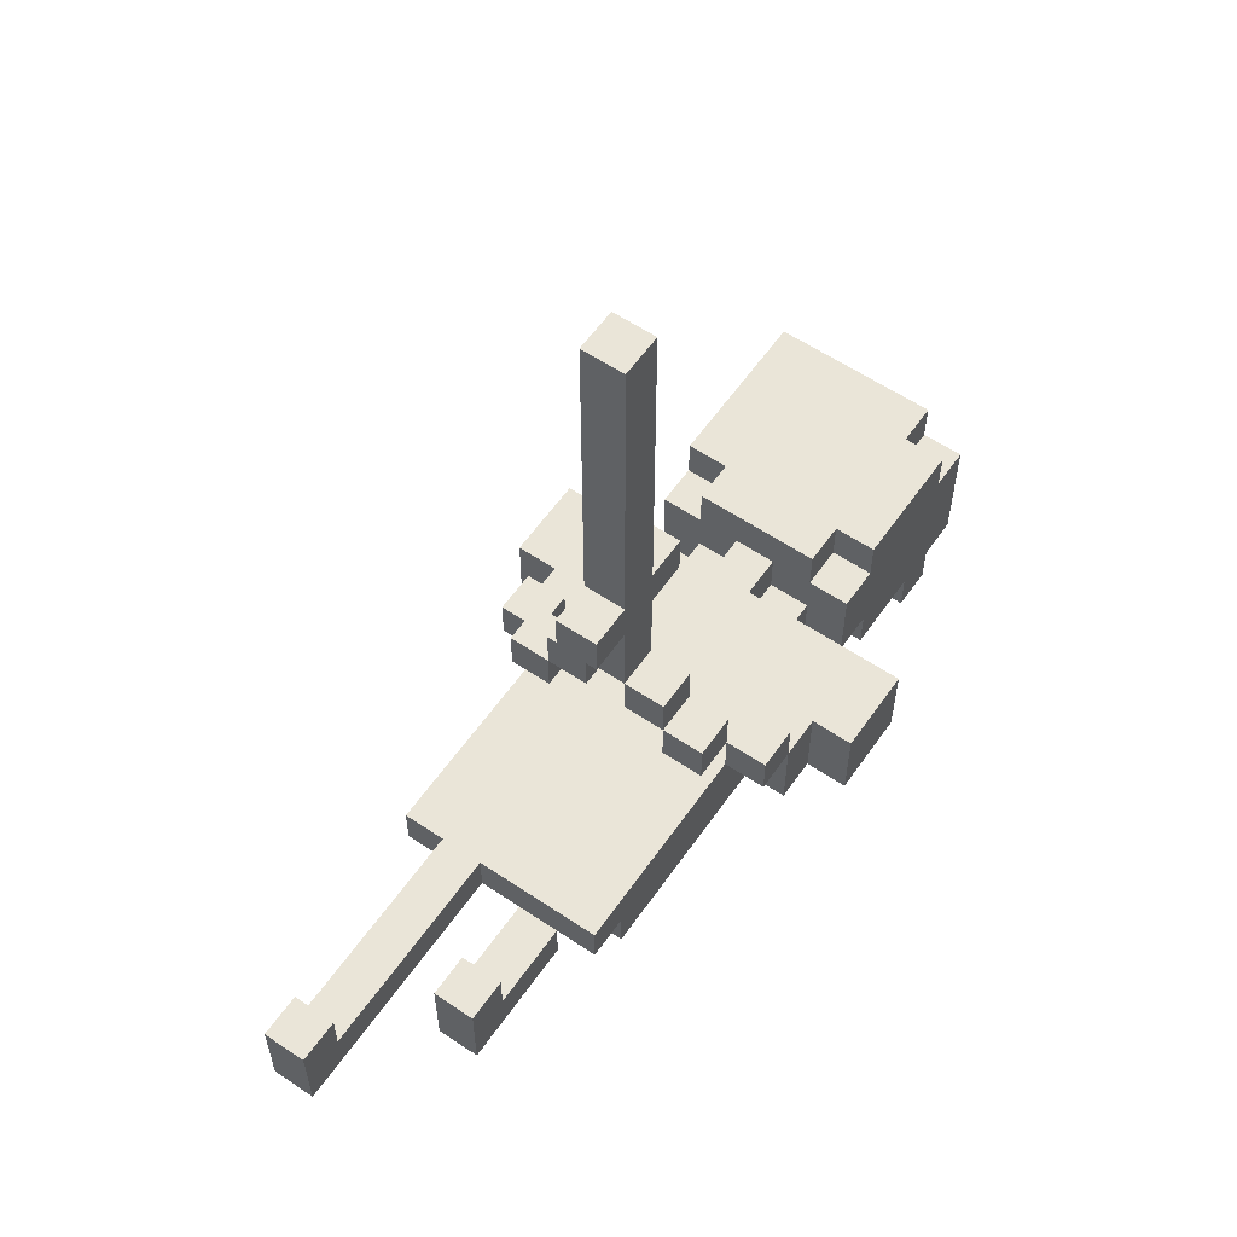
<metadata>
{"format":"obj","ext":"obj","renderer":"f3d","projection":"perspective","resolution":1024,"background":"white","views":[{"elev":58.9,"azim":34.7,"up":"+Z"}]}
</metadata>
<code>
g SwingingNinjaCharater-4
v -4.5 13 -1.5
v -4.5 13 -3.5
v -4.5 14 -1.5
v -4.5 14 -3.5
v -4.5 15 -1.5
v -4.5 15 -3.5
v -3.5 11 -0.5
v -3.5 11 -1.5
v -3.5 12 -0.5
v -3.5 12 -1.5
v -3.5 12 -3.5
v -3.5 13 -1.5
v -3.5 13 -3.5
v -2.5 6 -1.5
v -2.5 6 -2.5
v -2.5 7 -1.5
v -2.5 7 -2.5
v -2.5 7 -3.5
v -2.5 8 -1.5
v -2.5 8 -3.5
v -2.5 9 -1.5
v -2.5 9 -3.5
v -2.5 10 0.5
v -2.5 10 -0.5
v -2.5 10 -1.5
v -2.5 10 -3.5
v -2.5 11 0.5
v -2.5 11 -0.5
v -2.5 11 -1.5
v -2.5 11 -3.5
v -2.5 12 -1.5
v -2.5 12 -3.5
v -2.5 16 -1.5
v -2.5 16 -4.5
v -2.5 17 -0.5
v -2.5 17 -1.5
v -2.5 17 -4.5
v -2.5 18 -0.5
v -2.5 18 -4.5
v -2.5 19 -0.5
v -2.5 19 -4.5
v -2.5 19 -5.5
v -2.5 20 -0.5
v -2.5 20 -4.5
v -2.5 20 -5.5
v -2.5 21 -0.5
v -2.5 21 -4.5
v -1.5 0 -0.5
v -1.5 0 -2.5
v -1.5 1 -0.5
v -1.5 1 -1.5
v -1.5 3 -1.5
v -1.5 3 -2.5
v -1.5 6 -1.5
v -1.5 6 -2.5
v -1.5 10 1.5
v -1.5 10 0.5
v -1.5 11 1.5
v -1.5 11 0.5
v -1.5 15 -2.5
v -1.5 15 -3.5
v -1.5 16 -0.5
v -1.5 16 -1.5
v -1.5 16 -2.5
v -1.5 16 -3.5
v -1.5 17 -0.5
v -1.5 17 -1.5
v -1.5 18 -4.5
v -1.5 18 -5.5
v -1.5 19 -4.5
v -1.5 19 -5.5
v -1.5 19 -6.5
v -1.5 20 -4.5
v -1.5 20 -5.5
v -1.5 20 -6.5
v -1.5 21 -4.5
v -1.5 21 -5.5
v -0.5 9 4.5
v -0.5 9 3.5
v -0.5 10 12.5
v -0.5 10 4.5
v -0.5 10 3.5
v -0.5 10 1.5
v -0.5 11 12.5
v -0.5 11 4.5
v -0.5 11 3.5
v -0.5 11 1.5
v -0.5 12 4.5
v -0.5 12 3.5
v -0.5 15 -1.5
v -0.5 15 -2.5
v -0.5 16 -1.5
v -0.5 16 -2.5
v -0.5 17 -4.5
v -0.5 17 -5.5
v -0.5 18 -4.5
v -0.5 18 -5.5
v 0.5 3 -1.5
v 0.5 3 -3.5
v 0.5 4 -1.5
v 0.5 4 -2.5
v 0.5 6 -2.5
v 0.5 6 -3.5
v 0.5 10 1.5
v 0.5 10 0.5
v 0.5 11 1.5
v 0.5 11 0.5
v 0.5 13 -5.5
v 0.5 13 -6.5
v 0.5 17 -5.5
v 0.5 18 -5.5
v 0.5 19 -5.5
v 0.5 19 -6.5
v 1.5 10 0.5
v 1.5 10 -0.5
v 1.5 11 0.5
v 1.5 11 -0.5
v 2.5 11 -0.5
v 2.5 11 -1.5
v 2.5 12 -0.5
v 2.5 12 -1.5
v -2.5 11 -0.5
v -2.5 11 -1.5
v -2.5 12 -0.5
v -2.5 12 -1.5
v -1.5 10 0.5
v -1.5 10 -0.5
v -1.5 11 0.5
v -1.5 11 -0.5
v -0.5 0 -0.5
v -0.5 0 -2.5
v -0.5 1 -0.5
v -0.5 1 -1.5
v -0.5 3 -1.5
v -0.5 3 -2.5
v -0.5 6 -1.5
v -0.5 6 -2.5
v -0.5 10 1.5
v -0.5 10 0.5
v -0.5 11 1.5
v -0.5 11 0.5
v 0.5 9 4.5
v 0.5 9 3.5
v 0.5 10 12.5
v 0.5 10 4.5
v 0.5 10 3.5
v 0.5 10 1.5
v 0.5 11 12.5
v 0.5 11 4.5
v 0.5 11 3.5
v 0.5 11 1.5
v 0.5 12 4.5
v 0.5 12 3.5
v 0.5 15 -1.5
v 0.5 15 -2.5
v 0.5 16 -1.5
v 0.5 16 -2.5
v 0.5 17 -4.5
v 0.5 17 -5.5
v 0.5 18 -4.5
v 0.5 18 -5.5
v 0.5 20 -4.5
v 0.5 20 -5.5
v 0.5 21 -4.5
v 0.5 21 -5.5
v 1.5 3 -1.5
v 1.5 3 -3.5
v 1.5 4 -1.5
v 1.5 4 -2.5
v 1.5 6 -2.5
v 1.5 6 -3.5
v 1.5 10 1.5
v 1.5 10 0.5
v 1.5 11 1.5
v 1.5 11 0.5
v 1.5 13 -5.5
v 1.5 13 -6.5
v 1.5 15 -2.5
v 1.5 15 -3.5
v 1.5 16 -0.5
v 1.5 16 -1.5
v 1.5 16 -2.5
v 1.5 16 -3.5
v 1.5 16 -4.5
v 1.5 17 -0.5
v 1.5 17 -1.5
v 1.5 17 -3.5
v 1.5 17 -4.5
v 1.5 18 -4.5
v 1.5 18 -5.5
v 1.5 19 -4.5
v 1.5 19 -5.5
v 1.5 20 -0.5
v 1.5 20 -1.5
v 1.5 20 -5.5
v 1.5 20 -6.5
v 1.5 21 -0.5
v 1.5 21 -1.5
v 2.5 6 -1.5
v 2.5 6 -2.5
v 2.5 7 -1.5
v 2.5 7 -2.5
v 2.5 7 -3.5
v 2.5 8 -1.5
v 2.5 8 -3.5
v 2.5 9 -1.5
v 2.5 9 -3.5
v 2.5 10 0.5
v 2.5 10 -0.5
v 2.5 10 -1.5
v 2.5 10 -3.5
v 2.5 11 0.5
v 2.5 11 -0.5
v 2.5 11 -1.5
v 2.5 11 -3.5
v 2.5 12 -1.5
v 2.5 12 -3.5
v 2.5 16 -1.5
v 2.5 16 -3.5
v 2.5 17 -0.5
v 2.5 17 -1.5
v 2.5 17 -3.5
v 2.5 17 -4.5
v 2.5 18 -0.5
v 2.5 18 -4.5
v 2.5 19 -0.5
v 2.5 19 -4.5
v 2.5 19 -5.5
v 2.5 20 -0.5
v 2.5 20 -1.5
v 2.5 20 -4.5
v 2.5 20 -5.5
v 2.5 21 -1.5
v 2.5 21 -4.5
v 3.5 11 -0.5
v 3.5 11 -1.5
v 3.5 12 -0.5
v 3.5 12 -1.5
v 3.5 12 -3.5
v 3.5 13 -1.5
v 3.5 13 -3.5
v 4.5 13 -1.5
v 4.5 13 -3.5
v 4.5 14 -1.5
v 4.5 14 -3.5
v 4.5 15 -1.5
v 4.5 15 -3.5
v -0.5 10 12.5
v -0.5 11 12.5
v 0.5 10 12.5
v 0.5 11 12.5
v -0.5 9 4.5
v -0.5 10 4.5
v -0.5 11 4.5
v -0.5 12 4.5
v 0.5 9 4.5
v 0.5 10 4.5
v 0.5 11 4.5
v 0.5 12 4.5
v -1.5 10 1.5
v -1.5 11 1.5
v -0.5 10 1.5
v -0.5 11 1.5
v 0.5 10 1.5
v 0.5 11 1.5
v 1.5 10 1.5
v 1.5 11 1.5
v -2.5 10 0.5
v -2.5 11 0.5
v -1.5 10 0.5
v -1.5 11 0.5
v 1.5 10 0.5
v 1.5 11 0.5
v 2.5 10 0.5
v 2.5 11 0.5
v -3.5 11 -0.5
v -3.5 12 -0.5
v -2.5 11 -0.5
v -2.5 12 -0.5
v -2.5 17 -0.5
v -2.5 18 -0.5
v -2.5 19 -0.5
v -2.5 20 -0.5
v -2.5 21 -0.5
v -1.5 0 -0.5
v -1.5 1 -0.5
v -1.5 16 -0.5
v -1.5 17 -0.5
v -0.5 0 -0.5
v -0.5 1 -0.5
v 1.5 16 -0.5
v 1.5 17 -0.5
v 1.5 20 -0.5
v 1.5 21 -0.5
v 2.5 11 -0.5
v 2.5 12 -0.5
v 2.5 17 -0.5
v 2.5 18 -0.5
v 2.5 19 -0.5
v 2.5 20 -0.5
v 3.5 11 -0.5
v 3.5 12 -0.5
v -4.5 13 -1.5
v -4.5 14 -1.5
v -4.5 15 -1.5
v -3.5 12 -1.5
v -3.5 13 -1.5
v -2.5 6 -1.5
v -2.5 7 -1.5
v -2.5 8 -1.5
v -2.5 9 -1.5
v -2.5 10 -1.5
v -2.5 11 -1.5
v -2.5 12 -1.5
v -2.5 16 -1.5
v -2.5 17 -1.5
v -1.5 1 -1.5
v -1.5 3 -1.5
v -1.5 6 -1.5
v -1.5 16 -1.5
v -1.5 17 -1.5
v -0.5 1 -1.5
v -0.5 3 -1.5
v -0.5 6 -1.5
v -0.5 15 -1.5
v -0.5 16 -1.5
v 0.5 3 -1.5
v 0.5 4 -1.5
v 0.5 15 -1.5
v 0.5 16 -1.5
v 1.5 3 -1.5
v 1.5 4 -1.5
v 1.5 16 -1.5
v 1.5 17 -1.5
v 1.5 20 -1.5
v 1.5 21 -1.5
v 2.5 6 -1.5
v 2.5 7 -1.5
v 2.5 8 -1.5
v 2.5 9 -1.5
v 2.5 10 -1.5
v 2.5 11 -1.5
v 2.5 12 -1.5
v 2.5 16 -1.5
v 2.5 17 -1.5
v 2.5 20 -1.5
v 2.5 21 -1.5
v 3.5 12 -1.5
v 3.5 13 -1.5
v 4.5 13 -1.5
v 4.5 14 -1.5
v 4.5 15 -1.5
v -1.5 15 -2.5
v -1.5 16 -2.5
v -0.5 15 -2.5
v -0.5 16 -2.5
v 0.5 4 -2.5
v 0.5 6 -2.5
v 0.5 15 -2.5
v 0.5 16 -2.5
v 1.5 4 -2.5
v 1.5 6 -2.5
v 1.5 15 -2.5
v 1.5 16 -2.5
v 0.5 13 -5.5
v 0.5 17 -5.5
v 0.5 18 -5.5
v 1.5 13 -5.5
v 1.5 18 -5.5
v -0.5 9 3.5
v -0.5 10 3.5
v -0.5 11 3.5
v -0.5 12 3.5
v 0.5 9 3.5
v 0.5 10 3.5
v 0.5 11 3.5
v 0.5 12 3.5
v -0.5 10 1.5
v -0.5 11 1.5
v 0.5 10 1.5
v 0.5 11 1.5
v -1.5 10 0.5
v -1.5 11 0.5
v -0.5 10 0.5
v -0.5 11 0.5
v 0.5 10 0.5
v 0.5 11 0.5
v 1.5 10 0.5
v 1.5 11 0.5
v -2.5 10 -0.5
v -2.5 11 -0.5
v -1.5 10 -0.5
v -1.5 11 -0.5
v 1.5 10 -0.5
v 1.5 11 -0.5
v 2.5 10 -0.5
v 2.5 11 -0.5
v -3.5 11 -1.5
v -3.5 12 -1.5
v -2.5 11 -1.5
v -2.5 12 -1.5
v 2.5 11 -1.5
v 2.5 12 -1.5
v 3.5 11 -1.5
v 3.5 12 -1.5
v -2.5 6 -2.5
v -2.5 7 -2.5
v -1.5 0 -2.5
v -1.5 3 -2.5
v -1.5 6 -2.5
v -0.5 0 -2.5
v -0.5 3 -2.5
v -0.5 6 -2.5
v 0.5 6 -2.5
v 1.5 6 -2.5
v 2.5 6 -2.5
v 2.5 7 -2.5
v -4.5 13 -3.5
v -4.5 14 -3.5
v -4.5 15 -3.5
v -3.5 12 -3.5
v -3.5 13 -3.5
v -2.5 7 -3.5
v -2.5 8 -3.5
v -2.5 9 -3.5
v -2.5 10 -3.5
v -2.5 11 -3.5
v -2.5 12 -3.5
v -1.5 15 -3.5
v -1.5 16 -3.5
v 0.5 3 -3.5
v 0.5 6 -3.5
v 1.5 3 -3.5
v 1.5 6 -3.5
v 1.5 15 -3.5
v 1.5 16 -3.5
v 1.5 17 -3.5
v 2.5 7 -3.5
v 2.5 8 -3.5
v 2.5 9 -3.5
v 2.5 10 -3.5
v 2.5 11 -3.5
v 2.5 12 -3.5
v 2.5 16 -3.5
v 2.5 17 -3.5
v 3.5 12 -3.5
v 3.5 13 -3.5
v 4.5 13 -3.5
v 4.5 14 -3.5
v 4.5 15 -3.5
v -2.5 16 -4.5
v -2.5 17 -4.5
v -2.5 18 -4.5
v -2.5 19 -4.5
v -2.5 20 -4.5
v -2.5 21 -4.5
v -1.5 18 -4.5
v -1.5 19 -4.5
v -1.5 20 -4.5
v -1.5 21 -4.5
v -0.5 17 -4.5
v -0.5 18 -4.5
v 0.5 17 -4.5
v 0.5 18 -4.5
v 0.5 20 -4.5
v 0.5 21 -4.5
v 1.5 16 -4.5
v 1.5 17 -4.5
v 1.5 18 -4.5
v 1.5 19 -4.5
v 1.5 20 -4.5
v 2.5 17 -4.5
v 2.5 18 -4.5
v 2.5 19 -4.5
v 2.5 20 -4.5
v 2.5 21 -4.5
v -2.5 19 -5.5
v -2.5 20 -5.5
v -1.5 18 -5.5
v -1.5 19 -5.5
v -1.5 20 -5.5
v -1.5 21 -5.5
v -0.5 17 -5.5
v -0.5 18 -5.5
v 0.5 17 -5.5
v 0.5 18 -5.5
v 0.5 19 -5.5
v 0.5 20 -5.5
v 0.5 21 -5.5
v 1.5 19 -5.5
v 1.5 20 -5.5
v 2.5 19 -5.5
v 2.5 20 -5.5
v -1.5 19 -6.5
v -1.5 20 -6.5
v 0.5 13 -6.5
v 0.5 19 -6.5
v 1.5 13 -6.5
v 1.5 20 -6.5
v -1.5 0 -0.5
v -0.5 0 -0.5
v -1.5 0 -2.5
v -0.5 0 -2.5
v 0.5 3 -1.5
v 1.5 3 -1.5
v 0.5 3 -3.5
v 1.5 3 -3.5
v -2.5 6 -1.5
v -1.5 6 -1.5
v -0.5 6 -1.5
v 2.5 6 -1.5
v -2.5 6 -2.5
v -1.5 6 -2.5
v -0.5 6 -2.5
v 0.5 6 -2.5
v 1.5 6 -2.5
v 2.5 6 -2.5
v -2.5 7 -2.5
v 2.5 7 -2.5
v -2.5 7 -3.5
v 2.5 7 -3.5
v -0.5 9 4.5
v 0.5 9 4.5
v -0.5 9 3.5
v 0.5 9 3.5
v -0.5 10 12.5
v 0.5 10 12.5
v -0.5 10 4.5
v 0.5 10 4.5
v -0.5 10 3.5
v 0.5 10 3.5
v -1.5 10 1.5
v -0.5 10 1.5
v 0.5 10 1.5
v 1.5 10 1.5
v -2.5 10 0.5
v -1.5 10 0.5
v -0.5 10 0.5
v 0.5 10 0.5
v 1.5 10 0.5
v 2.5 10 0.5
v -2.5 10 -0.5
v -1.5 10 -0.5
v 1.5 10 -0.5
v 2.5 10 -0.5
v -3.5 11 -0.5
v -2.5 11 -0.5
v 2.5 11 -0.5
v 3.5 11 -0.5
v -3.5 11 -1.5
v -2.5 11 -1.5
v 2.5 11 -1.5
v 3.5 11 -1.5
v -3.5 12 -1.5
v -2.5 12 -1.5
v 2.5 12 -1.5
v 3.5 12 -1.5
v -3.5 12 -3.5
v -2.5 12 -3.5
v 2.5 12 -3.5
v 3.5 12 -3.5
v -4.5 13 -1.5
v -3.5 13 -1.5
v 3.5 13 -1.5
v 4.5 13 -1.5
v -4.5 13 -3.5
v -3.5 13 -3.5
v 3.5 13 -3.5
v 4.5 13 -3.5
v 0.5 13 -5.5
v 1.5 13 -5.5
v 0.5 13 -6.5
v 1.5 13 -6.5
v -1.5 16 -0.5
v 1.5 16 -0.5
v -2.5 16 -1.5
v -1.5 16 -1.5
v -0.5 16 -1.5
v 0.5 16 -1.5
v 1.5 16 -1.5
v 2.5 16 -1.5
v -1.5 16 -2.5
v -0.5 16 -2.5
v 0.5 16 -2.5
v 1.5 16 -2.5
v -1.5 16 -3.5
v 1.5 16 -3.5
v 2.5 16 -3.5
v -2.5 16 -4.5
v 1.5 16 -4.5
v -2.5 17 -0.5
v -1.5 17 -0.5
v 1.5 17 -0.5
v 2.5 17 -0.5
v -2.5 17 -1.5
v -1.5 17 -1.5
v 1.5 17 -1.5
v 2.5 17 -1.5
v 1.5 17 -3.5
v 2.5 17 -3.5
v -0.5 17 -4.5
v 0.5 17 -4.5
v 1.5 17 -4.5
v 2.5 17 -4.5
v -0.5 17 -5.5
v 0.5 17 -5.5
v -1.5 18 -4.5
v -0.5 18 -4.5
v 0.5 18 -4.5
v 1.5 18 -4.5
v -1.5 18 -5.5
v -0.5 18 -5.5
v 0.5 18 -5.5
v 1.5 18 -5.5
v -2.5 19 -4.5
v -1.5 19 -4.5
v 1.5 19 -4.5
v 2.5 19 -4.5
v -2.5 19 -5.5
v -1.5 19 -5.5
v 0.5 19 -5.5
v 1.5 19 -5.5
v 2.5 19 -5.5
v -1.5 19 -6.5
v 0.5 19 -6.5
v -1.5 1 -0.5
v -0.5 1 -0.5
v -1.5 1 -1.5
v -0.5 1 -1.5
v 0.5 4 -1.5
v 1.5 4 -1.5
v 0.5 4 -2.5
v 1.5 4 -2.5
v 0.5 6 -2.5
v 1.5 6 -2.5
v 0.5 6 -3.5
v 1.5 6 -3.5
v -0.5 11 12.5
v 0.5 11 12.5
v -0.5 11 4.5
v 0.5 11 4.5
v -0.5 11 3.5
v 0.5 11 3.5
v -1.5 11 1.5
v -0.5 11 1.5
v 0.5 11 1.5
v 1.5 11 1.5
v -2.5 11 0.5
v -1.5 11 0.5
v -0.5 11 0.5
v 0.5 11 0.5
v 1.5 11 0.5
v 2.5 11 0.5
v -2.5 11 -0.5
v -1.5 11 -0.5
v 1.5 11 -0.5
v 2.5 11 -0.5
v -0.5 12 4.5
v 0.5 12 4.5
v -0.5 12 3.5
v 0.5 12 3.5
v -3.5 12 -0.5
v -2.5 12 -0.5
v 2.5 12 -0.5
v 3.5 12 -0.5
v -3.5 12 -1.5
v -2.5 12 -1.5
v 2.5 12 -1.5
v 3.5 12 -1.5
v -4.5 15 -1.5
v -0.5 15 -1.5
v 0.5 15 -1.5
v 4.5 15 -1.5
v -1.5 15 -2.5
v -0.5 15 -2.5
v 0.5 15 -2.5
v 1.5 15 -2.5
v -4.5 15 -3.5
v -1.5 15 -3.5
v 1.5 15 -3.5
v 4.5 15 -3.5
v 1.5 20 -0.5
v 2.5 20 -0.5
v 1.5 20 -1.5
v 2.5 20 -1.5
v -2.5 20 -4.5
v -1.5 20 -4.5
v 0.5 20 -4.5
v 1.5 20 -4.5
v 2.5 20 -4.5
v -2.5 20 -5.5
v -1.5 20 -5.5
v 0.5 20 -5.5
v 1.5 20 -5.5
v 2.5 20 -5.5
v -1.5 20 -6.5
v 1.5 20 -6.5
v -2.5 21 -0.5
v 1.5 21 -0.5
v 1.5 21 -1.5
v 2.5 21 -1.5
v -2.5 21 -4.5
v -1.5 21 -4.5
v 0.5 21 -4.5
v 2.5 21 -4.5
v -1.5 21 -5.5
v 0.5 21 -5.5
f 3 2 1
f 4 2 3
f 5 4 3
f 6 4 5
f 9 8 7
f 10 8 9
f 12 11 10
f 13 11 12
f 16 15 14
f 17 15 16
f 19 17 16
f 19 18 17
f 20 18 19
f 21 20 19
f 22 20 21
f 25 22 21
f 26 22 25
f 27 24 23
f 28 24 27
f 29 26 25
f 30 26 29
f 31 30 29
f 32 30 31
f 36 34 33
f 37 34 36
f 38 36 35
f 38 37 36
f 39 37 38
f 40 39 38
f 41 39 40
f 43 41 40
f 43 42 41
f 44 42 43
f 45 42 44
f 46 44 43
f 47 44 46
f 50 49 48
f 51 49 50
f 52 49 51
f 53 49 52
f 54 53 52
f 55 53 54
f 58 57 56
f 59 57 58
f 64 61 60
f 65 61 64
f 66 63 62
f 67 63 66
f 70 69 68
f 71 69 70
f 74 72 71
f 75 72 74
f 76 74 73
f 77 74 76
f 81 79 78
f 82 79 81
f 84 81 80
f 85 82 81
f 85 81 84
f 86 83 82
f 86 82 85
f 87 83 86
f 88 86 85
f 89 86 88
f 92 91 90
f 93 91 92
f 96 95 94
f 97 95 96
f 100 99 98
f 101 99 100
f 102 99 101
f 103 99 102
f 106 105 104
f 107 105 106
f 110 109 108
f 111 109 110
f 112 109 111
f 113 109 112
f 116 115 114
f 117 115 116
f 120 119 118
f 121 119 120
f 122 123 124
f 124 123 125
f 126 127 128
f 128 127 129
f 130 131 132
f 132 131 133
f 133 131 134
f 134 131 135
f 134 135 136
f 136 135 137
f 138 139 140
f 140 139 141
f 142 143 145
f 145 143 146
f 144 145 148
f 145 146 149
f 148 145 149
f 146 147 150
f 149 146 150
f 150 147 151
f 149 150 152
f 152 150 153
f 154 155 156
f 156 155 157
f 158 159 160
f 160 159 161
f 162 163 164
f 164 163 165
f 166 167 168
f 168 167 169
f 169 167 170
f 170 167 171
f 172 173 174
f 174 173 175
f 178 179 182
f 182 179 183
f 180 181 185
f 185 181 186
f 183 184 187
f 187 184 188
f 176 177 190
f 189 190 191
f 190 177 192
f 191 190 192
f 192 177 195
f 195 177 196
f 193 194 197
f 197 194 198
f 199 200 201
f 201 200 202
f 201 202 204
f 202 203 204
f 204 203 205
f 204 205 206
f 206 205 207
f 206 207 210
f 210 207 211
f 208 209 212
f 212 209 213
f 210 211 214
f 214 211 215
f 214 215 216
f 216 215 217
f 218 219 221
f 221 219 222
f 221 222 224
f 222 223 224
f 220 221 224
f 224 223 225
f 224 225 226
f 226 225 227
f 226 227 229
f 227 228 229
f 229 228 230
f 230 228 231
f 231 228 232
f 230 231 233
f 233 231 234
f 235 236 237
f 237 236 238
f 238 239 240
f 240 239 241
f 242 243 244
f 244 243 245
f 244 245 246
f 246 245 247
f 250 249 248
f 251 249 250
f 256 253 252
f 257 253 256
f 258 255 254
f 259 255 258
f 262 261 260
f 263 261 262
f 266 265 264
f 267 265 266
f 270 269 268
f 271 269 270
f 274 273 272
f 275 273 274
f 278 277 276
f 279 277 278
f 288 281 280
f 289 286 285
f 290 286 289
f 291 288 287
f 292 281 288
f 292 288 291
f 293 284 283
f 293 283 282
f 294 284 293
f 297 281 292
f 298 282 281
f 298 281 297
f 299 293 282
f 299 282 298
f 300 293 299
f 301 296 295
f 302 296 301
f 307 304 303
f 314 307 306
f 319 309 308
f 320 316 315
f 321 316 320
f 322 318 317
f 323 319 318
f 323 318 322
f 324 309 319
f 324 319 323
f 325 305 304
f 329 326 325
f 329 325 304
f 330 326 329
f 331 328 327
f 332 328 331
f 337 309 324
f 338 310 309
f 338 309 337
f 339 311 310
f 339 310 338
f 340 312 311
f 340 311 339
f 341 313 312
f 341 312 340
f 342 314 313
f 342 313 341
f 343 307 314
f 343 314 342
f 344 334 333
f 345 334 344
f 346 336 335
f 347 336 346
f 348 307 343
f 349 304 307
f 349 307 348
f 350 304 349
f 351 329 304
f 351 304 350
f 352 329 351
f 355 354 353
f 356 354 355
f 361 358 357
f 362 358 361
f 363 360 359
f 364 360 363
f 368 366 365
f 368 367 366
f 369 367 368
f 370 371 374
f 374 371 375
f 372 373 376
f 376 373 377
f 378 379 380
f 380 379 381
f 382 383 384
f 384 383 385
f 386 387 388
f 388 387 389
f 390 391 392
f 392 391 393
f 394 395 396
f 396 395 397
f 398 399 400
f 400 399 401
f 402 403 404
f 404 403 405
f 406 407 410
f 408 409 411
f 409 410 412
f 411 409 412
f 410 407 413
f 412 410 413
f 413 407 414
f 414 407 415
f 415 407 416
f 416 407 417
f 418 419 422
f 421 422 428
f 419 420 429
f 431 432 433
f 433 432 434
f 419 429 435
f 429 430 435
f 435 430 436
f 423 424 438
f 424 425 439
f 438 424 439
f 425 426 440
f 439 425 440
f 426 427 441
f 440 426 441
f 427 428 442
f 441 427 442
f 428 422 443
f 442 428 443
f 436 437 444
f 444 437 445
f 443 422 446
f 422 419 447
f 446 422 447
f 447 419 448
f 419 435 449
f 448 419 449
f 449 435 450
f 452 453 457
f 453 454 457
f 457 454 458
f 455 456 459
f 459 456 460
f 451 452 461
f 452 457 461
f 461 457 462
f 451 461 463
f 451 463 467
f 463 464 468
f 467 463 468
f 468 464 469
f 465 466 471
f 468 469 472
f 469 470 473
f 472 469 473
f 473 470 474
f 471 466 475
f 475 466 476
f 477 478 480
f 480 478 481
f 479 480 484
f 483 484 485
f 484 480 486
f 485 484 486
f 486 480 487
f 481 482 488
f 488 482 489
f 490 491 492
f 492 491 493
f 494 495 497
f 496 497 498
f 497 495 499
f 498 497 499
f 502 501 500
f 503 501 502
f 506 505 504
f 507 505 506
f 512 509 508
f 513 509 512
f 514 511 510
f 515 511 514
f 516 511 515
f 517 511 516
f 520 519 518
f 521 519 520
f 524 523 522
f 525 523 524
f 528 527 526
f 529 527 528
f 533 531 530
f 534 531 533
f 537 533 532
f 538 533 537
f 539 535 534
f 540 535 539
f 542 537 536
f 543 537 542
f 544 541 540
f 545 541 544
f 550 547 546
f 551 547 550
f 552 549 548
f 553 549 552
f 558 555 554
f 559 555 558
f 560 557 556
f 561 557 560
f 566 563 562
f 567 563 566
f 568 565 564
f 569 565 568
f 572 571 570
f 573 571 572
f 577 575 574
f 578 575 577
f 579 575 578
f 580 575 579
f 582 577 576
f 582 578 577
f 583 578 582
f 584 581 580
f 584 580 579
f 585 581 584
f 586 582 576
f 587 581 585
f 588 581 587
f 589 586 576
f 589 587 586
f 590 587 589
f 595 592 591
f 596 592 595
f 597 594 593
f 598 594 597
f 603 600 599
f 604 600 603
f 605 602 601
f 606 602 605
f 611 608 607
f 612 608 611
f 613 610 609
f 614 610 613
f 619 616 615
f 620 616 619
f 622 618 617
f 623 618 622
f 624 621 620
f 625 621 624
f 626 627 628
f 628 627 629
f 630 631 632
f 632 631 633
f 634 635 636
f 636 635 637
f 638 639 640
f 640 639 641
f 642 643 645
f 645 643 646
f 644 645 649
f 649 645 650
f 646 647 651
f 651 647 652
f 648 649 654
f 654 649 655
f 652 653 656
f 656 653 657
f 658 659 660
f 660 659 661
f 662 663 666
f 666 663 667
f 664 665 668
f 668 665 669
f 670 671 674
f 674 671 675
f 672 673 676
f 676 673 677
f 670 674 678
f 678 674 679
f 677 673 680
f 680 673 681
f 682 683 684
f 684 683 685
f 686 687 691
f 691 687 692
f 688 689 693
f 689 690 694
f 693 689 694
f 694 690 695
f 692 693 696
f 693 694 696
f 696 694 697
f 698 699 700
f 698 700 702
f 700 701 702
f 702 701 703
f 703 701 704
f 704 701 705
f 703 704 706
f 706 704 707

</code>
